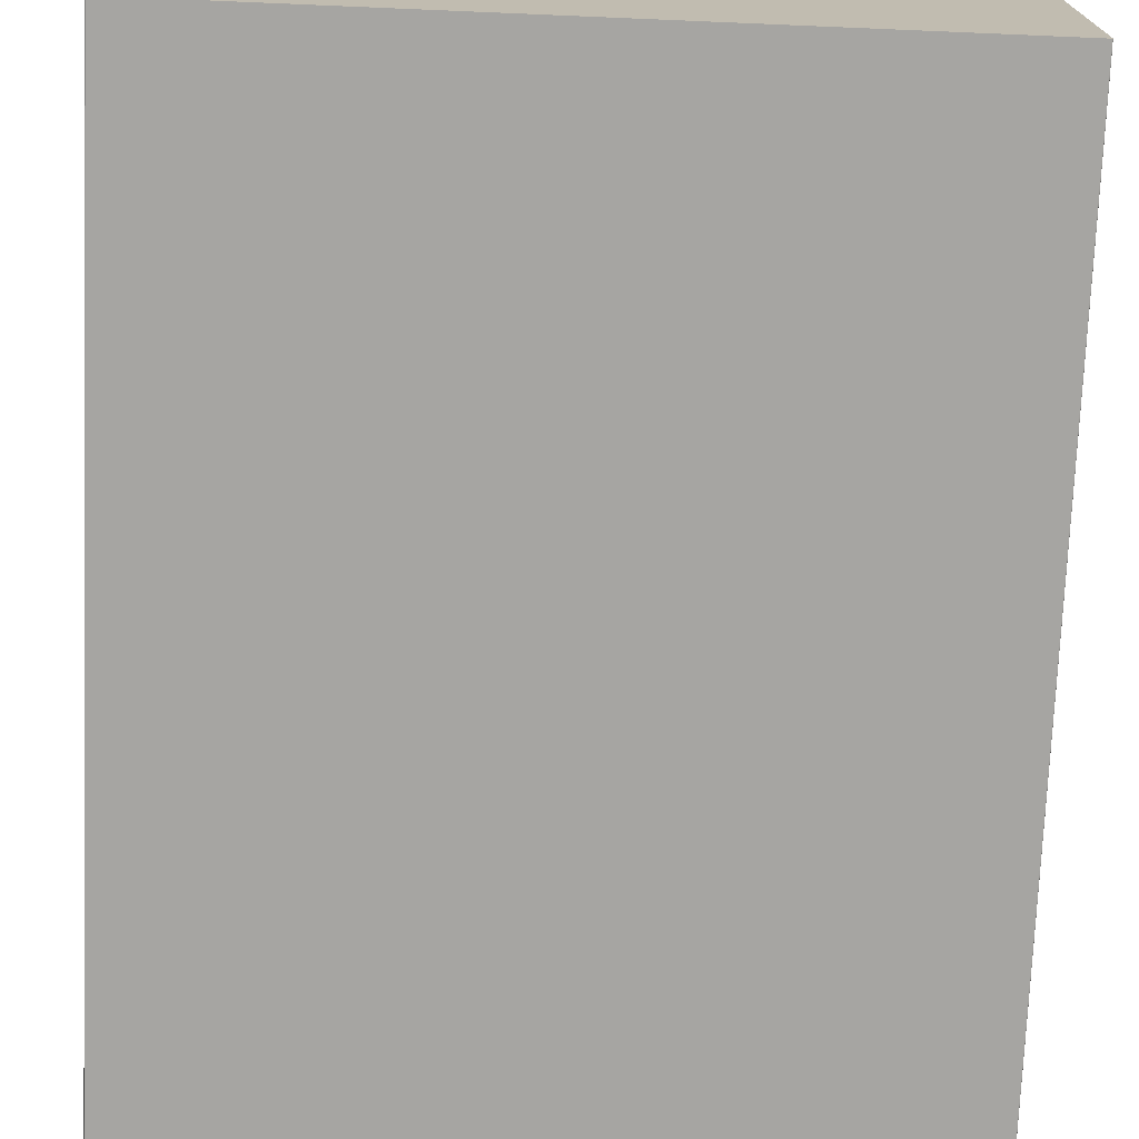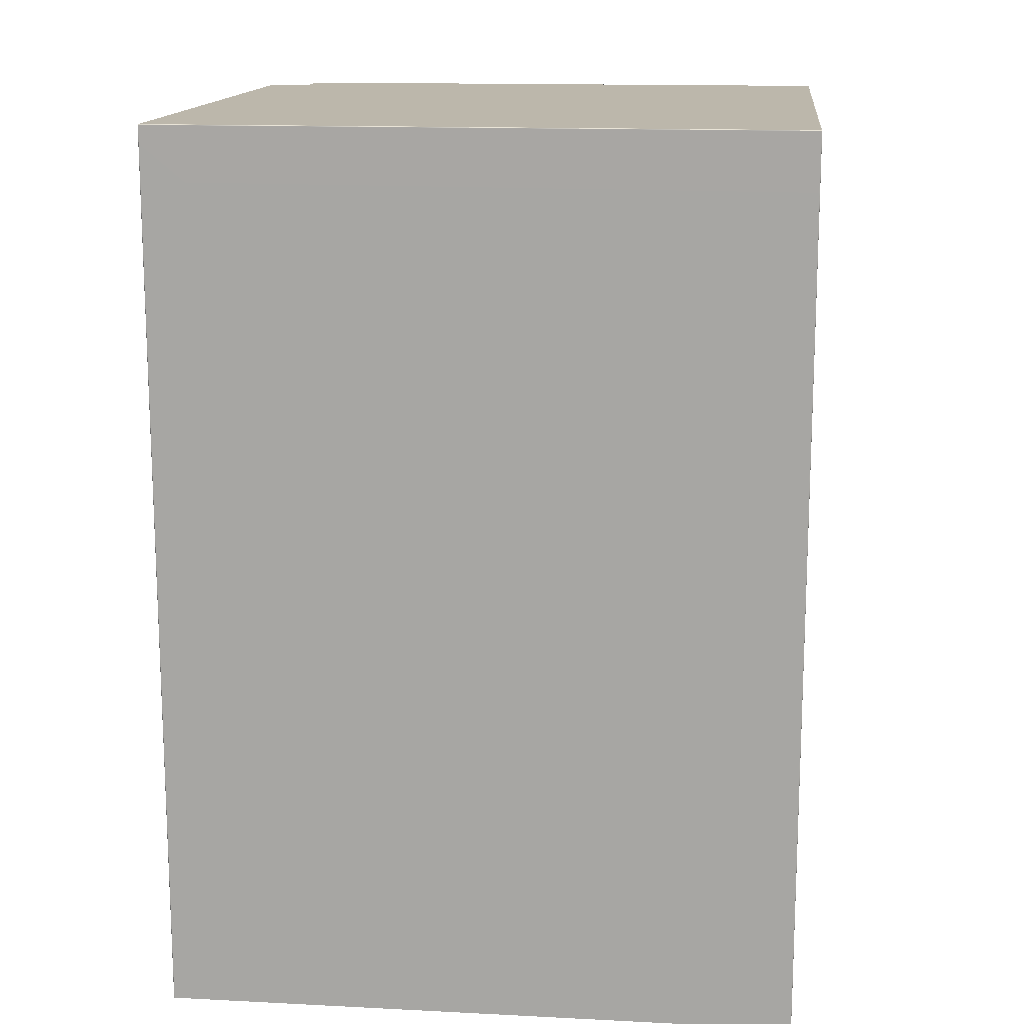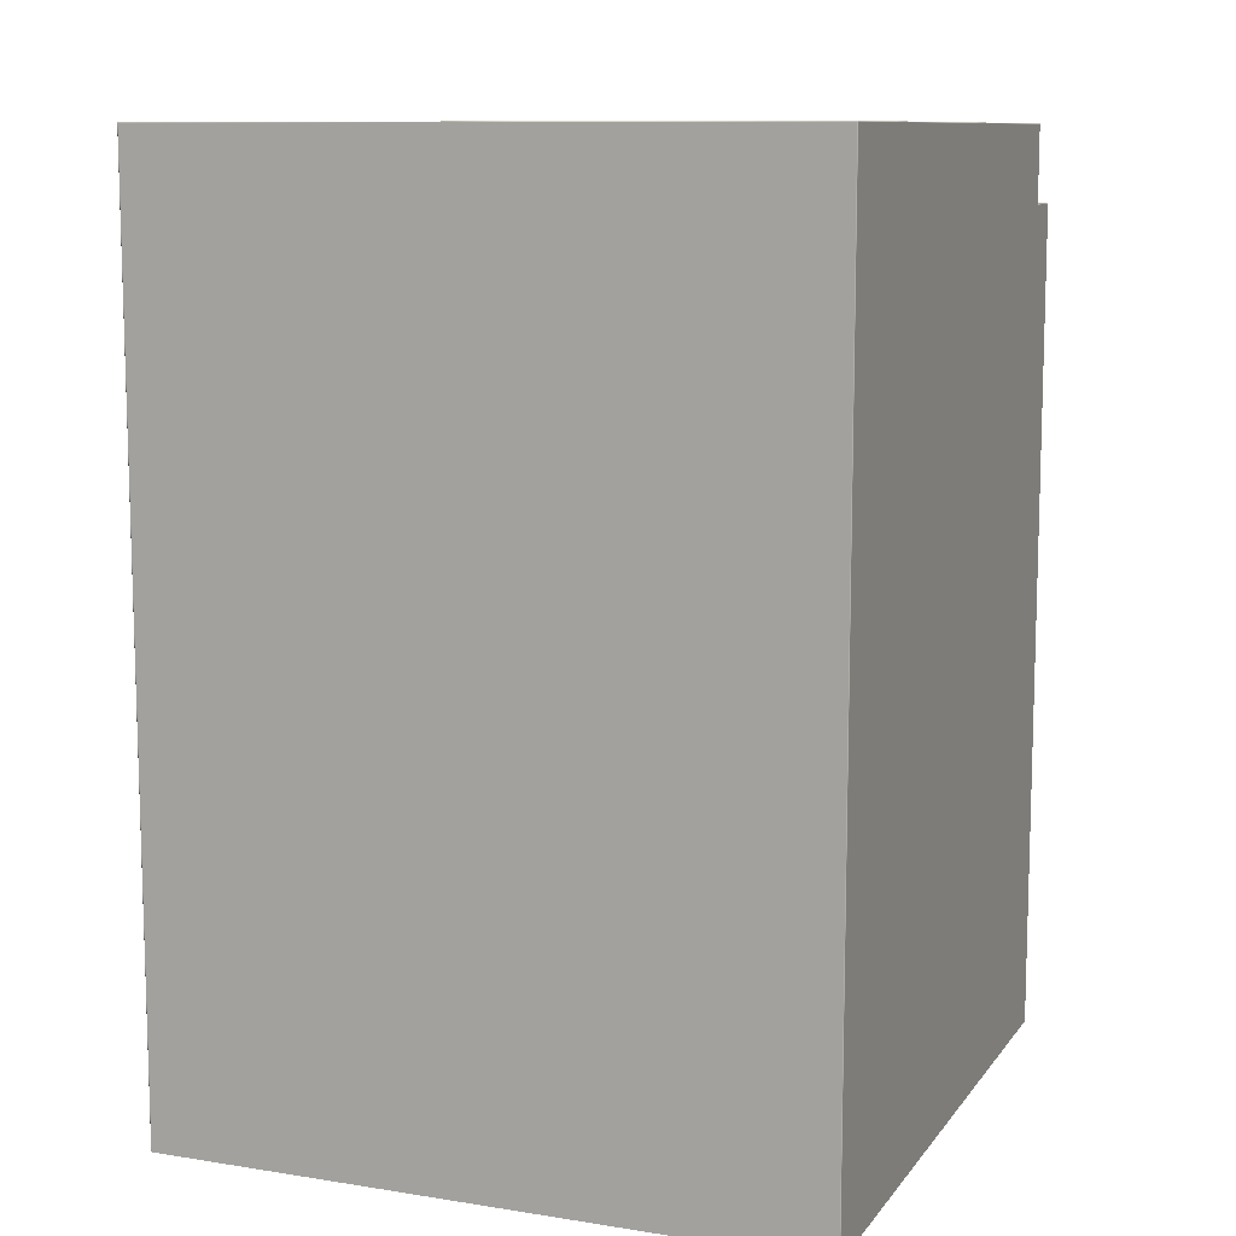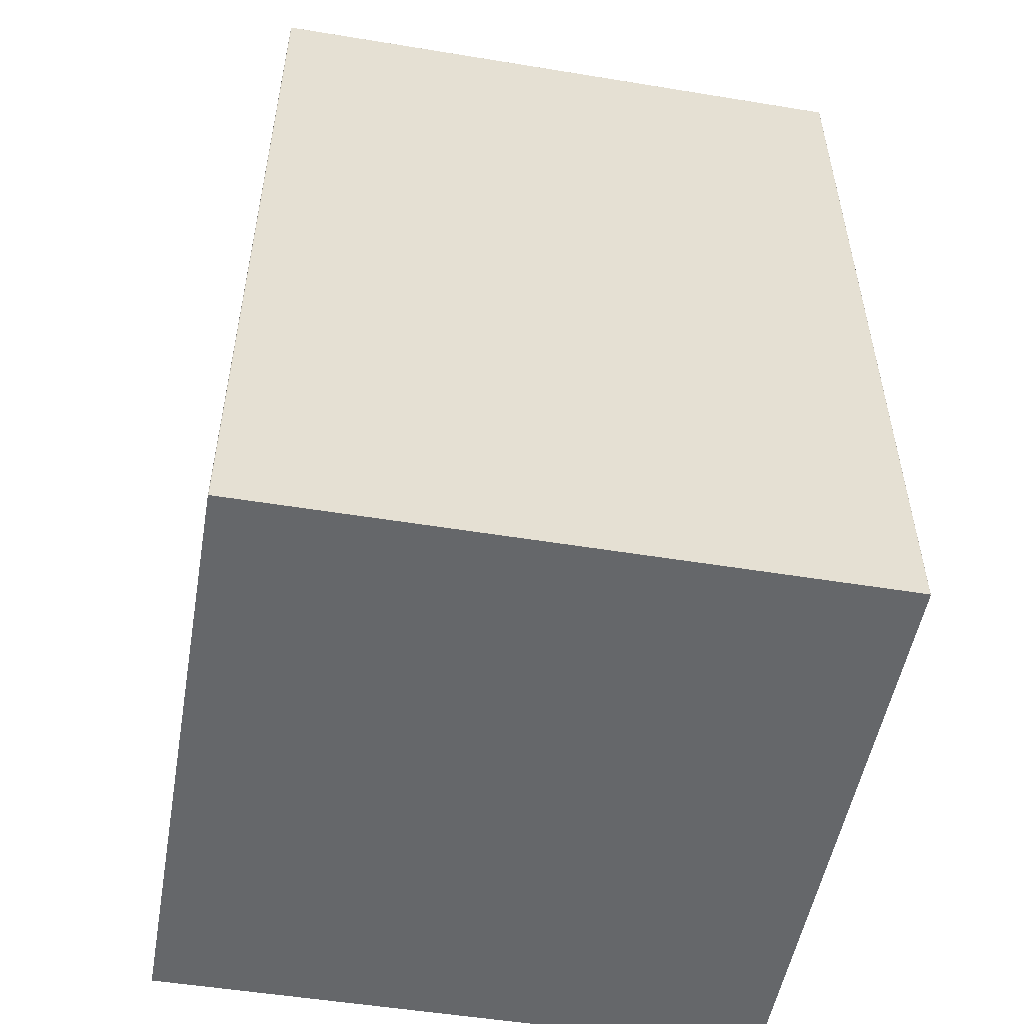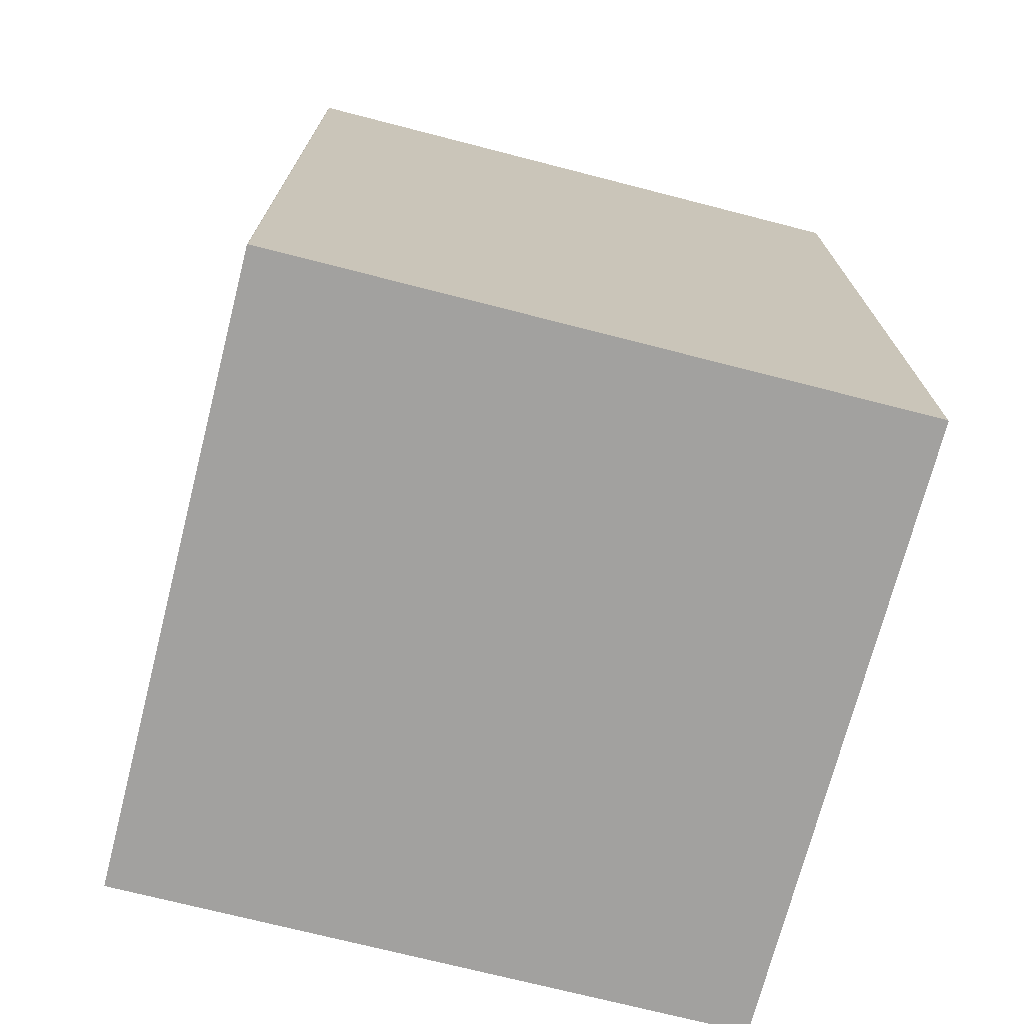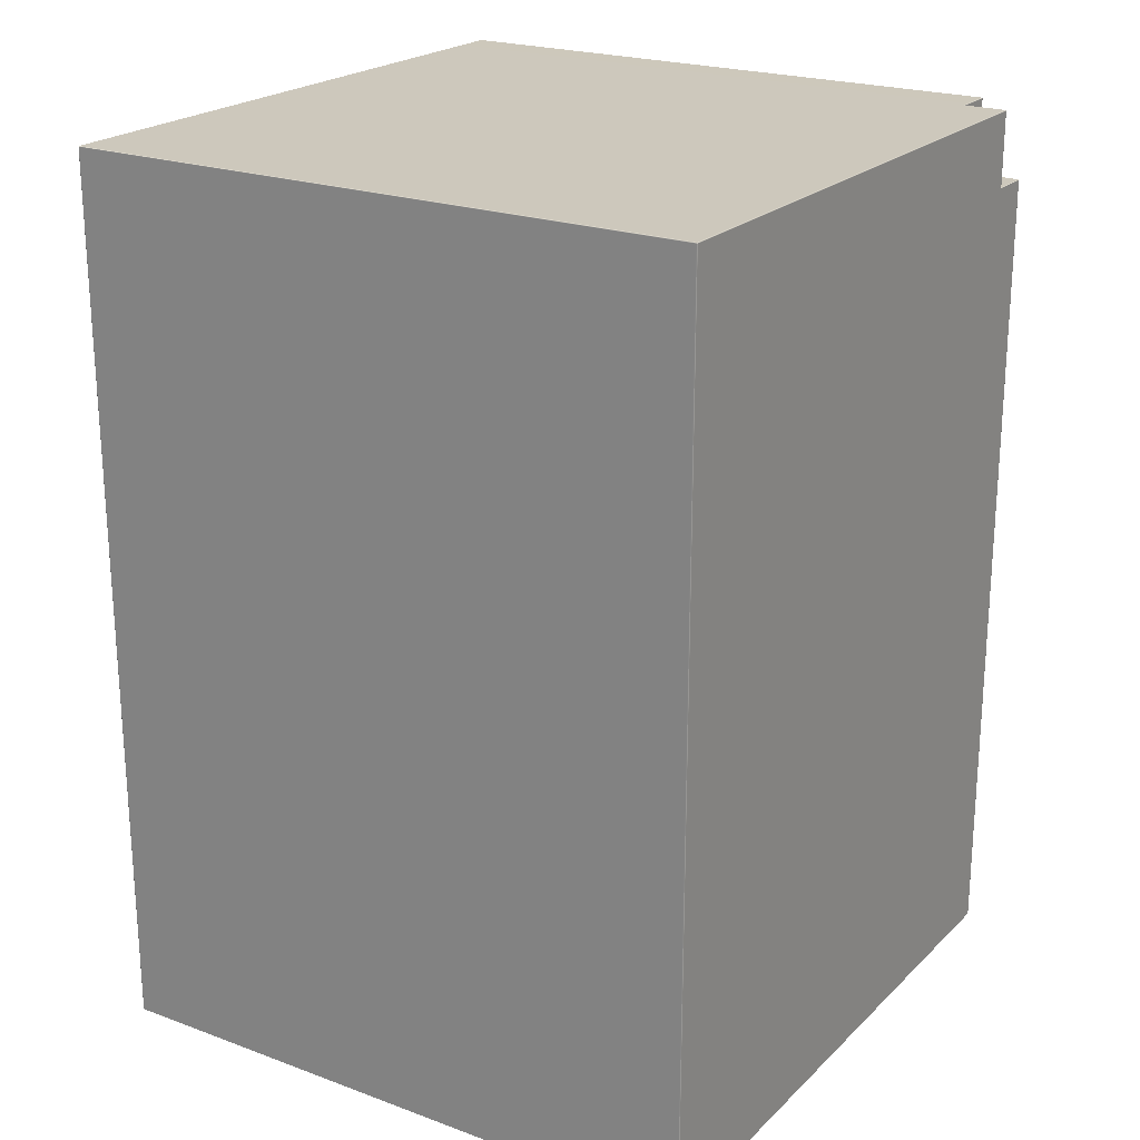
<metadata>
{"format":"obj","ext":"obj","renderer":"f3d","projection":"perspective","resolution":1024,"background":"white","views":[{"elev":-73.8,"azim":-2.4,"up":"+Z"},{"elev":14.5,"azim":96.3,"up":"+Y"},{"elev":10.3,"azim":-158.2,"up":"+Y"},{"elev":-52.0,"azim":80.0,"up":"+Y"},{"elev":-72.2,"azim":75.6,"up":"+Y"},{"elev":22.1,"azim":-147.5,"up":"+Y"}]}
</metadata>
<code>
v 0 -2255 126.1
v 0 -2129 126.1
v 0 126.1 0
v 1719 126.1 0
v 0 126.1 -1719
v 0 -2129 -1719
v 0 -2255 -1719
v -126.1 -2255 0
v 0 -2255 0
v 1719 -2255 0
v 1719 -2129 0
v -126.1 -2129 0
v -124.8 125.7 123.5
v -125.7 124.8 123.5
v -126.1 123.5 123.5
v -125.7 123.5 124.8
v -124.8 123.5 125.7
v -123.5 123.5 126.1
v -123.5 124.8 125.7
v -123.5 125.7 124.8
v -123.5 126.1 123.5
v 0 126.1 123.5
v 0.3378 125.7 124.8
v 1.261 124.8 125.7
v 2.521 123.5 126.1
v -126.1 -2255 123.5
v -123.5 -2255 126.1
v -124.8 -2255 125.7
v -125.7 -2255 124.8
v -123.5 -2129 126.1
v -124.8 -2129 125.7
v -125.7 -2129 124.8
v -126.1 -2129 123.5
v 1719 -2255 123.5
v 1719 -2255 124.8
v 1718 -2255 125.7
v 1717 -2255 126.1
v 1717 -2129 126.1
v 1718 -2129 125.7
v 1719 -2129 124.8
v 1719 -2129 123.5
v 1717 126.1 126.1
v 1718 126.1 125.7
v 1719 126.1 124.8
v 1719 126.1 123.5
v -126.1 123.5 -2.521
v -125.7 124.8 -1.261
v -124.8 125.7 -0.3378
v -123.5 126.1 0
v -123.5 126.1 -1719
v -124.8 126.1 -1719
v -125.7 126.1 -1718
v -126.1 126.1 -1717
v -123.5 -2129 -1719
v -124.8 -2129 -1719
v -125.7 -2129 -1718
v -126.1 -2129 -1717
v 1719 126.1 -1717
v 1719 126.1 -1718
v 1718 126.1 -1719
v 1717 126.1 -1719
v 1717 -2129 -1719
v 1718 -2129 -1719
v 1719 -2129 -1718
v 1719 -2129 -1717
v -126.1 -2255 -1717
v -125.7 -2255 -1718
v -124.8 -2255 -1719
v -123.5 -2255 -1719
v 1719 -2255 -1717
v 1717 -2255 -1719
v 1718 -2255 -1719
v 1719 -2255 -1718
v 1.261 344.4 123.5
v 0.3378 343.5 123.5
v 0 342.2 123.5
v 0.3378 342.2 124.8
v 1.261 342.2 125.7
v 2.521 342.2 126.1
v 2.521 343.5 125.7
v 2.521 344.4 124.8
v 2.521 344.7 123.5
v 1719 343.5 123.5
v 1718 344.4 123.5
v 1717 344.7 123.5
v 1717 344.4 124.8
v 1717 343.5 125.7
v 1717 342.2 126.1
v 1718 342.2 125.7
v 1719 342.2 124.8
v 1719 342.2 123.5
v 1717 344.7 0
v 1718 344.4 0
v 1719 343.5 0
v 1719 342.2 0
v 0 342.2 0
v 0.3378 343.5 -0.3378
v 1.261 344.4 -1.261
v 2.521 344.7 -2.521
v -124.8 344.4 -2.521
v -125.7 343.5 -2.521
v -126.1 342.2 -2.521
v -125.7 342.2 -1.261
v -124.8 342.2 -0.3378
v -123.5 342.2 0
v -123.5 343.5 -0.3378
v -123.5 344.4 -1.261
v -123.5 344.7 -2.521
v -125.7 343.5 -1717
v -124.8 344.4 -1717
v -123.5 344.7 -1717
v -123.5 344.4 -1718
v -123.5 343.5 -1719
v -123.5 342.2 -1719
v -124.8 342.2 -1719
v -125.7 342.2 -1718
v -126.1 342.2 -1717
v 0 342.2 -1719
v 0 343.5 -1719
v 0 344.4 -1718
v 0 344.7 -1717
v 1717 343.5 -1719
v 1717 344.4 -1718
v 1717 344.7 -1717
v 1718 344.4 -1717
v 1719 343.5 -1717
v 1719 342.2 -1717
v 1719 342.2 -1718
v 1718 342.2 -1719
v 1717 342.2 -1719
v -124.6 125.5 124.6
v -125.5 124.6 124.6
v -124.6 124.6 125.5
v 1.432 344.2 124.6
v 0.5274 343.3 124.6
v 1.432 343.3 125.5
v 1719 343.3 124.6
v 1718 344.2 124.6
v 1718 343.3 125.5
v -124.6 344.2 -1.432
v -125.5 343.3 -1.432
v -124.6 343.3 -0.5274
v -125.5 343.3 -1718
v -124.6 344.2 -1718
v -124.6 343.3 -1719
v 1718 343.3 -1719
v 1718 344.2 -1718
v 1719 343.3 -1718
f 15 14 47 46
f 14 13 48 47
f 13 21 49 48
f 18 17 31 30
f 17 16 32 31
f 16 15 33 32
f 21 20 23 22
f 20 19 24 23
f 19 18 25 24
f 37 36 39 38
f 36 35 40 39
f 35 34 41 40
f 57 56 67 66
f 56 55 68 67
f 55 54 69 68
f 61 60 63 62
f 60 59 64 63
f 59 58 65 64
f 76 75 97 96
f 75 74 98 97
f 74 82 99 98
f 82 81 86 85
f 81 80 87 86
f 80 79 88 87
f 85 84 93 92
f 84 83 94 93
f 83 91 95 94
f 102 101 109 117
f 101 100 110 109
f 100 108 111 110
f 114 113 119 118
f 113 112 120 119
f 112 111 121 120
f 30 27 1 2
f 1 37 38 2
f 30 2 25 18
f 2 38 42 25
f 21 22 3 49
f 82 85 92 99
f 108 99 121 111
f 99 92 124 121
f 50 5 6 54
f 5 61 62 6
f 54 6 7 69
f 6 62 71 7
f 10 70 65 11
f 41 34 10 11
f 11 65 58 4
f 41 11 4 45
f 57 66 8 12
f 8 26 33 12
f 57 12 46 53
f 12 33 15 46
f 25 42 88 79
f 45 4 95 91
f 3 22 76 96
f 49 3 96 105
f 5 50 114 118
f 53 46 102 117
f 4 58 127 95
f 61 5 118 130
f 26 8 9 1 27 28 29
f 1 9 10 34 35 36 37
f 7 9 8 66 67 68 69
f 70 10 9 7 71 72 73
f 24 25 79 78
f 22 23 77 76
f 23 24 78 77
f 26 29 32 33
f 29 28 31 32
f 28 27 30 31
f 40 41 45 44
f 38 39 43 42
f 39 40 44 43
f 44 45 91 90
f 42 43 89 88
f 43 44 90 89
f 48 49 105 104
f 46 47 103 102
f 47 48 104 103
f 52 53 117 116
f 50 51 115 114
f 51 52 116 115
f 53 52 56 57
f 52 51 55 56
f 51 50 54 55
f 60 61 130 129
f 58 59 128 127
f 59 60 129 128
f 64 65 70 73
f 62 63 72 71
f 63 64 73 72
f 94 95 127 126
f 92 93 125 124
f 93 94 126 125
f 98 99 108 107
f 96 97 106 105
f 97 98 107 106
f 120 121 124 123
f 118 119 122 130
f 119 120 123 122
f 20 21 13 131
f 131 13 14 132
f 14 15 16 132
f 132 16 17 133
f 17 18 19 133
f 133 19 20 131
f 131 132 133
f 81 82 74 134
f 134 74 75 135
f 75 76 77 135
f 135 77 78 136
f 78 79 80 136
f 136 80 81 134
f 134 135 136
f 90 91 83 137
f 137 83 84 138
f 84 85 86 138
f 138 86 87 139
f 87 88 89 139
f 139 89 90 137
f 137 138 139
f 107 108 100 140
f 140 100 101 141
f 101 102 103 141
f 141 103 104 142
f 104 105 106 142
f 142 106 107 140
f 140 141 142
f 116 117 109 143
f 143 109 110 144
f 110 111 112 144
f 144 112 113 145
f 113 114 115 145
f 145 115 116 143
f 143 144 145
f 129 130 122 146
f 146 122 123 147
f 123 124 125 147
f 147 125 126 148
f 126 127 128 148
f 148 128 129 146
f 146 147 148

</code>
